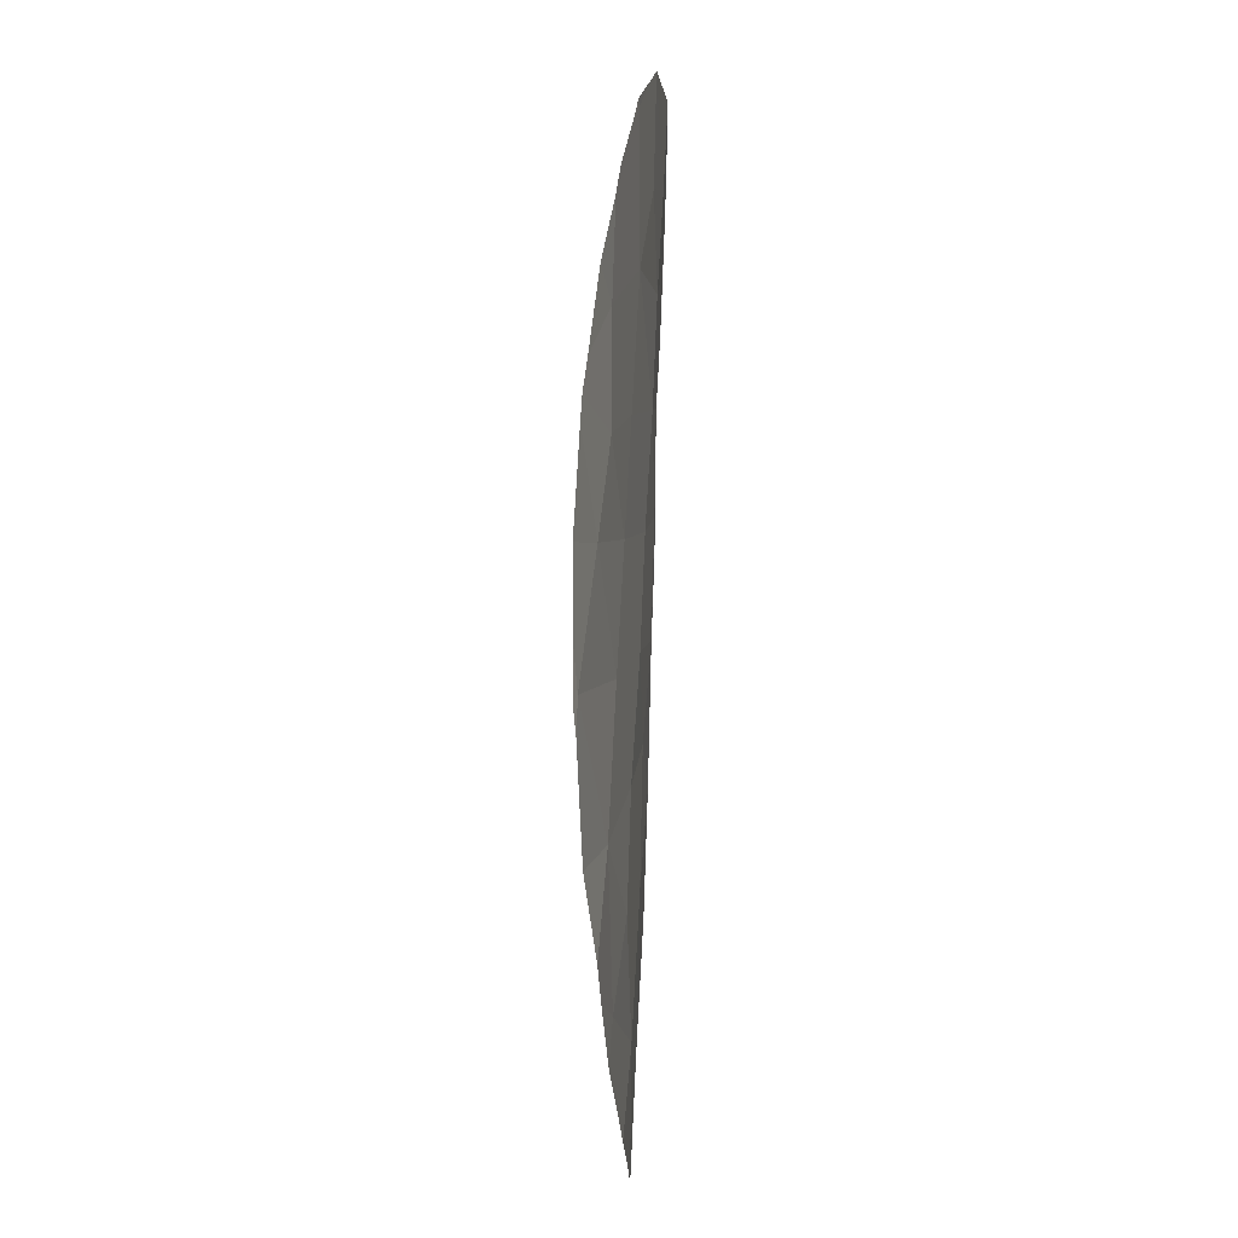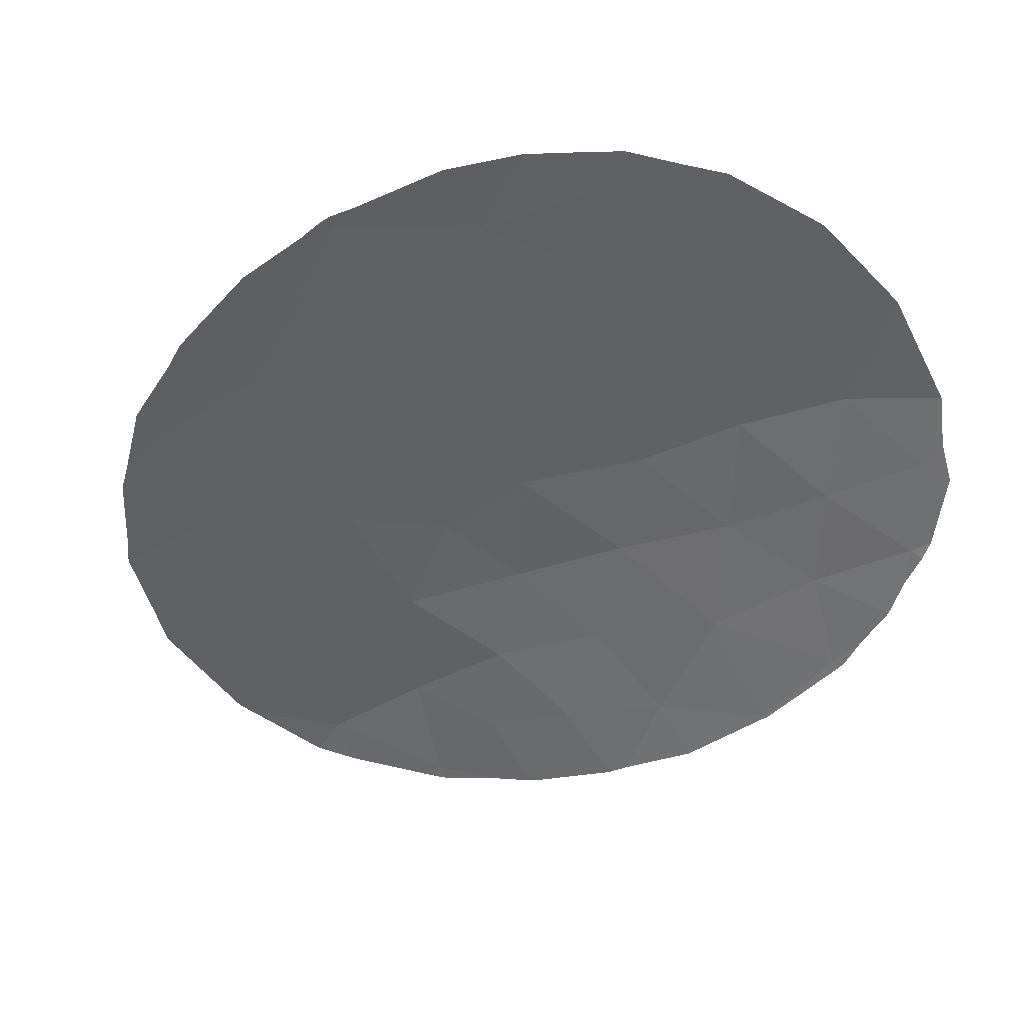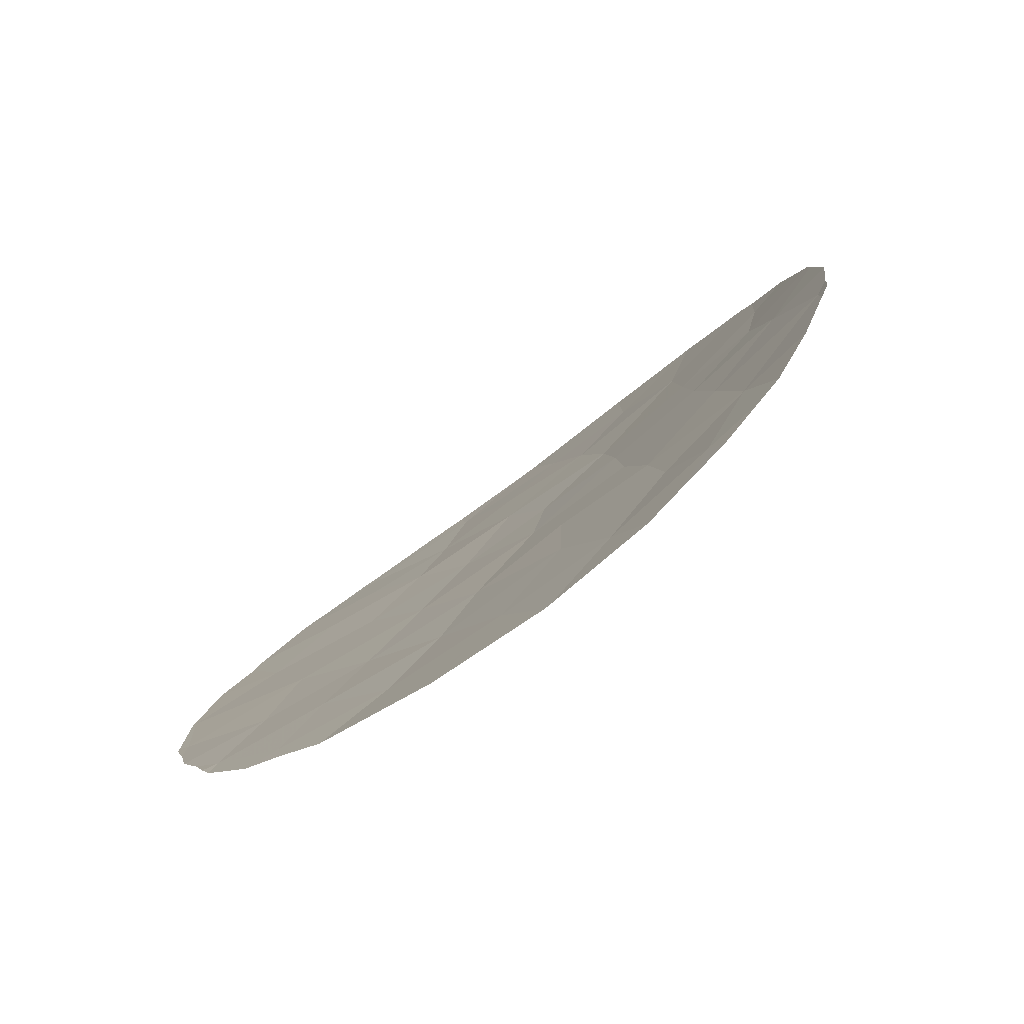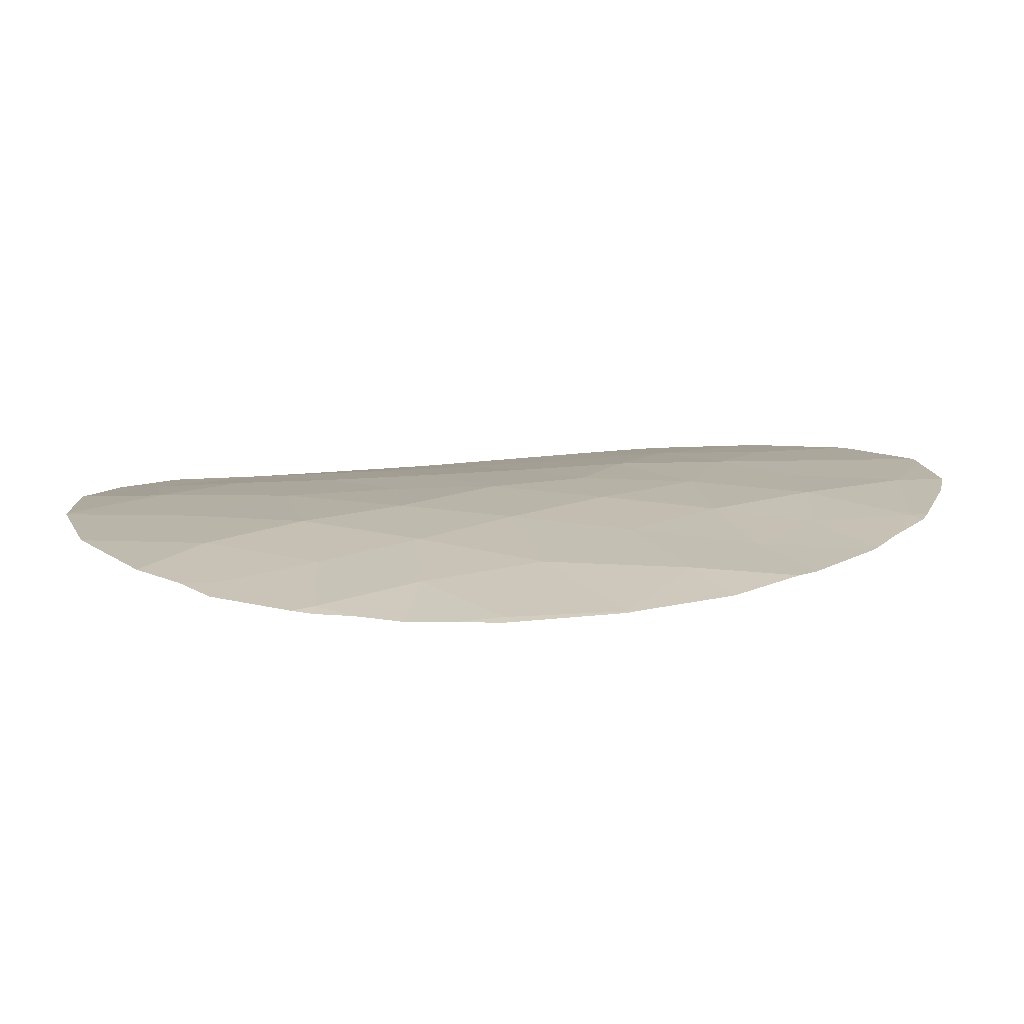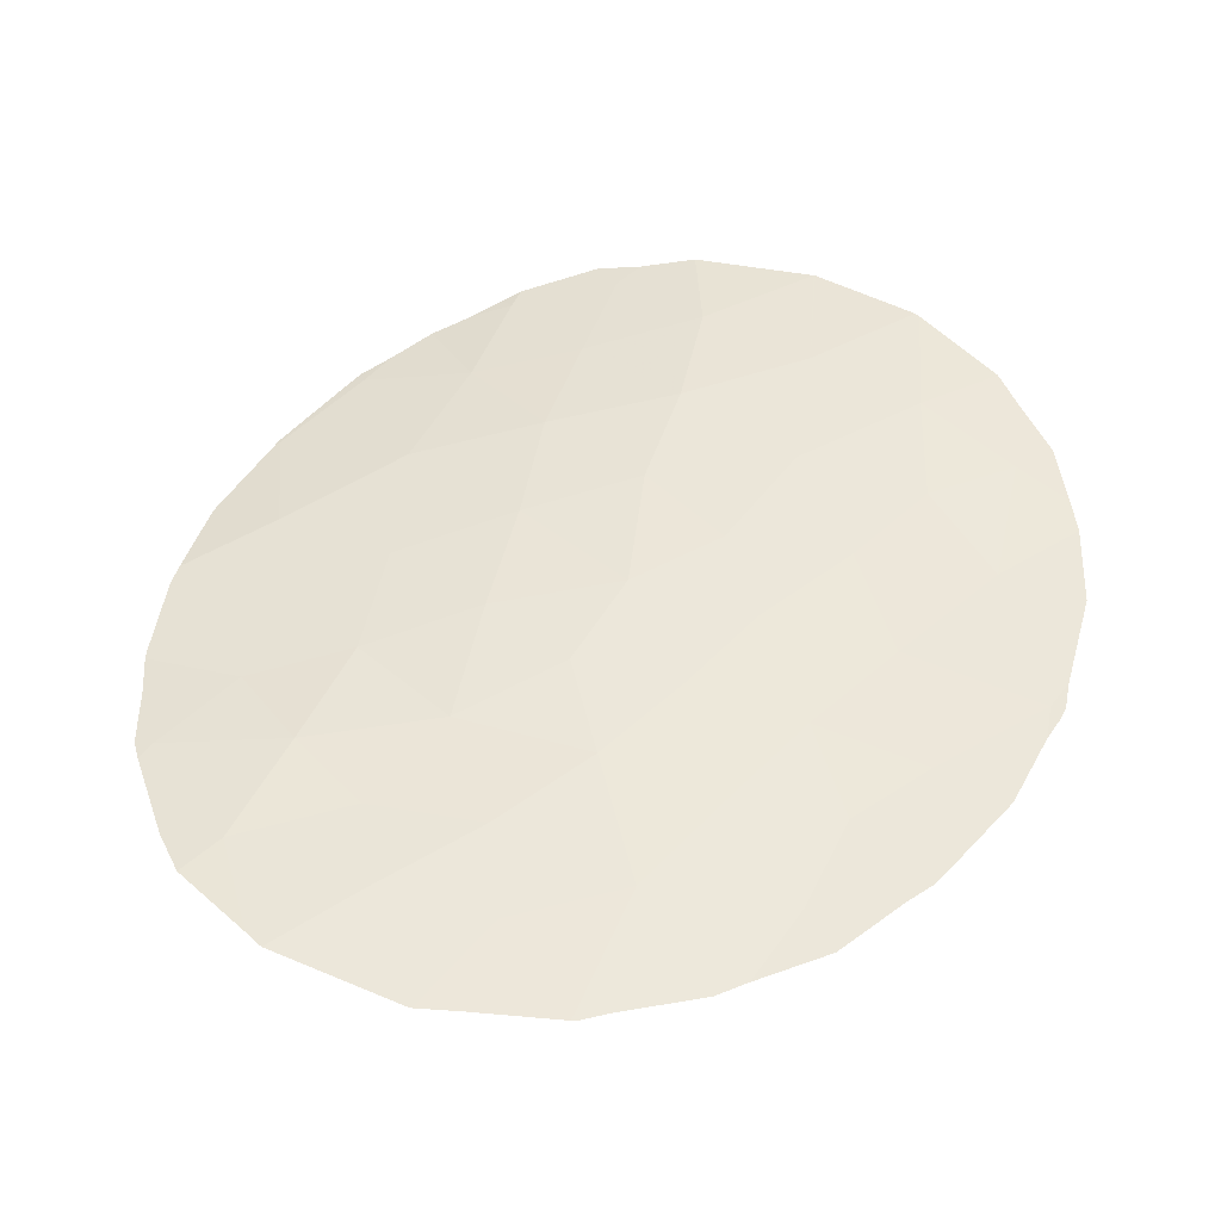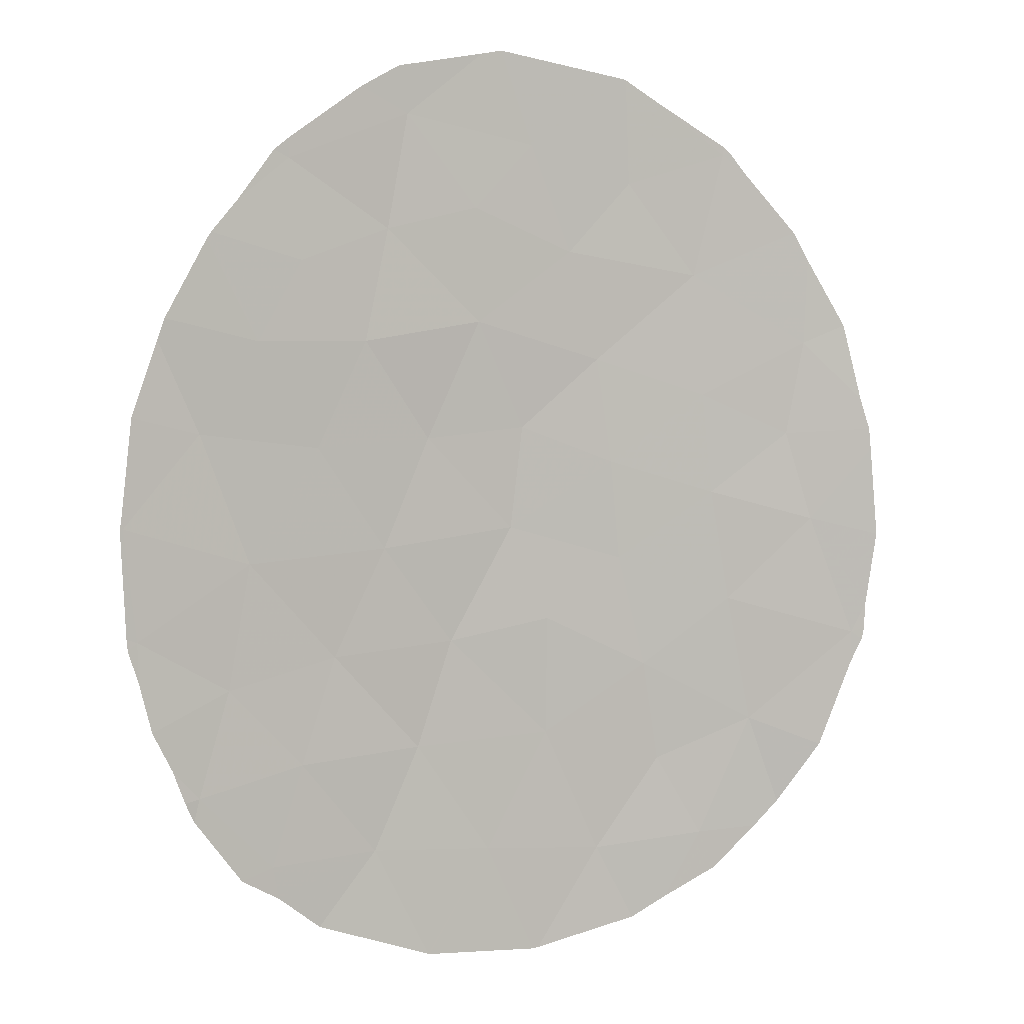
<metadata>
{"format":"obj","ext":"obj","renderer":"f3d","projection":"perspective","resolution":1024,"background":"white","views":[{"elev":-12.9,"azim":95.1,"up":"+Z"},{"elev":-49.4,"azim":136.4,"up":"+Y"},{"elev":-79.2,"azim":39.8,"up":"+Z"},{"elev":7.8,"azim":-105.4,"up":"+Y"},{"elev":51.9,"azim":36.5,"up":"+Y"},{"elev":7.4,"azim":-13.1,"up":"+Z"}]}
</metadata>
<code>
v -1.753 50.81 32.09
v -0.9529 50.85 30.19
v 0.4539 50.93 31.38
v 4.31 50.7 31.64
v -8.153 49.63 28.72
v -3.006 50.87 35.73
v 5.213 50.36 26.3
v -0.7425 51.01 35.2
v -1.792 50.87 34.1
v -5.147 50.52 34.95
v -3.825 50.58 31.79
v -0.05405 50.97 33.31
v -0.5571 50.65 24.63
v -2.95 50.51 24.51
v -2.316 50.63 26.39
v -6.799 50.05 30.26
v -3.389 50.76 33.74
v 0.7019 50.84 29.53
v -5.09 50.13 24.37
v 1.052 51 34.52
v -6.939 49.73 23.97
v 2.574 50.71 28.94
v -7.955 49.6 26.78
v -5.966 50.12 27.98
v 2.255 50.9 32.88
v 0.4008 50.61 22.42
v 2.798 50.94 35.04
v 1.559 50.65 24.04
v -4.713 50.4 29.94
v -1.669 50.51 22.56
v 3.986 50.66 29.99
v -0.5186 50.7 26.72
v -3.778 50.32 22.7
v -4.955 50.45 33.2
v -5.747 50.25 31.82
v -5.655 49.95 22.61
v -3.529 50.54 28.12
v 1.3 50.69 25.81
v 2.891 50.63 26.97
v 2.414 50.79 30.72
v 2.355 50.54 22.61
v 0.8427 50.78 27.78
v -4.465 50.35 26.23
v -6.376 49.95 25.8
v 4.435 50.53 28.42
v -2.702 50.71 30.04
v 3.3 50.56 24.72
v -1.182 50.78 28.39
v -8.203 49.62 28.74
v -8.182 49.63 28.83
v -3.152 50.88 36.56
v -1.64 51.02 36.79
v -7.964 49.77 30.59
v -7.491 49.96 31.89
v -7.04 49.69 23.57
v -7.189 49.65 23.92
v -5.406 50.48 35.09
v -5.14 50.54 35.29
v -7.941 49.56 26.06
v -8.12 49.54 26.65
v 5.551 50.42 29.69
v 5.664 50.34 28.12
v -8.136 49.55 26.84
v -8.203 49.61 28.68
v 5.214 50.35 25.75
v 4.623 50.37 24.19
v 4.391 50.76 33.14
v 4.124 50.8 33.64
v -7.399 49.63 24.51
v 2.923 50.93 35.08
v 3.189 50.9 34.73
v 5.408 50.32 26.16
v -7.735 49.56 25.2
v 5.471 50.34 26.81
v 5.446 50.32 26.36
v -0.8333 50.49 20.62
v -0.731 50.49 20.64
v 1.075 50.55 21.07
v 3.41 50.49 22.68
v 2.643 50.51 21.93
v 5.051 50.62 31.95
v 2.822 50.94 35.18
v 1.611 51.01 35.95
v -5.558 49.96 22.04
v -4.824 50.08 21.44
v 5.52 50.44 30.06
v 5.361 50.49 30.6
v -7.358 49.98 32.25
v -6.057 50.31 34.24
v -3.835 50.76 36.19
v 0.9343 51.04 36.38
v 0.9965 51.04 36.36
v -6.609 50.17 33.58
v -6.531 50.19 33.69
v 1.702 50.54 21.42
v -6.213 49.83 22.43
v -2.794 50.31 20.71
v -2.82 50.3 20.72
v -1.287 51.04 36.85
v 3.844 50.48 23.13
f 1 46 2
f 2 3 1
f 5 50 49
f 6 52 51
f 16 54 53
f 11 1 17
f 21 56 55
f 10 17 6
f 9 6 17
f 9 17 1
f 14 13 15
f 8 12 20
f 10 58 57
f 23 60 59
f 11 34 35
f 45 62 61
f 8 9 12
f 23 63 60
f 23 5 64
f 23 64 63
f 7 47 66
f 7 66 65
f 5 16 53
f 5 53 50
f 18 3 2
f 22 40 18
f 12 1 3
f 25 4 67
f 25 67 68
f 38 32 13
f 45 31 22
f 21 69 56
f 27 71 70
f 27 25 68
f 27 68 71
f 21 19 44
f 26 41 28
f 38 13 28
f 7 65 72
f 21 44 73
f 21 73 69
f 39 38 47
f 7 75 74
f 11 35 29
f 16 24 29
f 38 39 42
f 12 3 25
f 25 20 12
f 25 27 20
f 1 11 46
f 29 24 37
f 40 4 25
f 26 13 30
f 26 30 76
f 26 76 77
f 26 77 78
f 41 80 79
f 4 81 67
f 16 5 24
f 5 49 64
f 27 70 82
f 27 82 83
f 33 36 84
f 33 84 85
f 13 14 30
f 5 23 24
f 15 37 43
f 44 23 59
f 44 59 73
f 46 11 29
f 37 46 29
f 19 43 44
f 4 31 86
f 4 86 87
f 48 32 42
f 17 34 11
f 4 87 81
f 1 12 9
f 16 35 88
f 16 88 54
f 36 19 21
f 10 57 89
f 10 6 90
f 10 90 58
f 8 20 92
f 8 92 91
f 35 34 94
f 35 94 93
f 35 93 88
f 45 7 74
f 45 74 62
f 38 42 32
f 45 39 7
f 31 40 22
f 3 18 40
f 32 15 13
f 13 26 28
f 41 26 78
f 41 78 95
f 34 10 89
f 34 89 94
f 34 17 10
f 7 72 75
f 18 42 22
f 35 16 29
f 39 22 42
f 22 39 45
f 36 21 55
f 36 55 96
f 36 96 84
f 33 19 36
f 19 33 14
f 3 40 25
f 40 31 4
f 30 97 76
f 41 95 80
f 20 27 83
f 20 83 92
f 14 33 30
f 30 33 98
f 30 98 97
f 14 15 43
f 43 37 24
f 23 44 24
f 43 19 14
f 44 43 24
f 46 48 2
f 37 48 46
f 33 85 98
f 31 45 61
f 31 61 86
f 8 91 99
f 47 100 66
f 6 8 99
f 6 99 52
f 8 6 9
f 38 28 47
f 15 32 48
f 6 51 90
f 42 18 48
f 47 7 39
f 15 48 37
f 28 41 47
f 47 41 79
f 47 79 100
f 2 48 18

</code>
